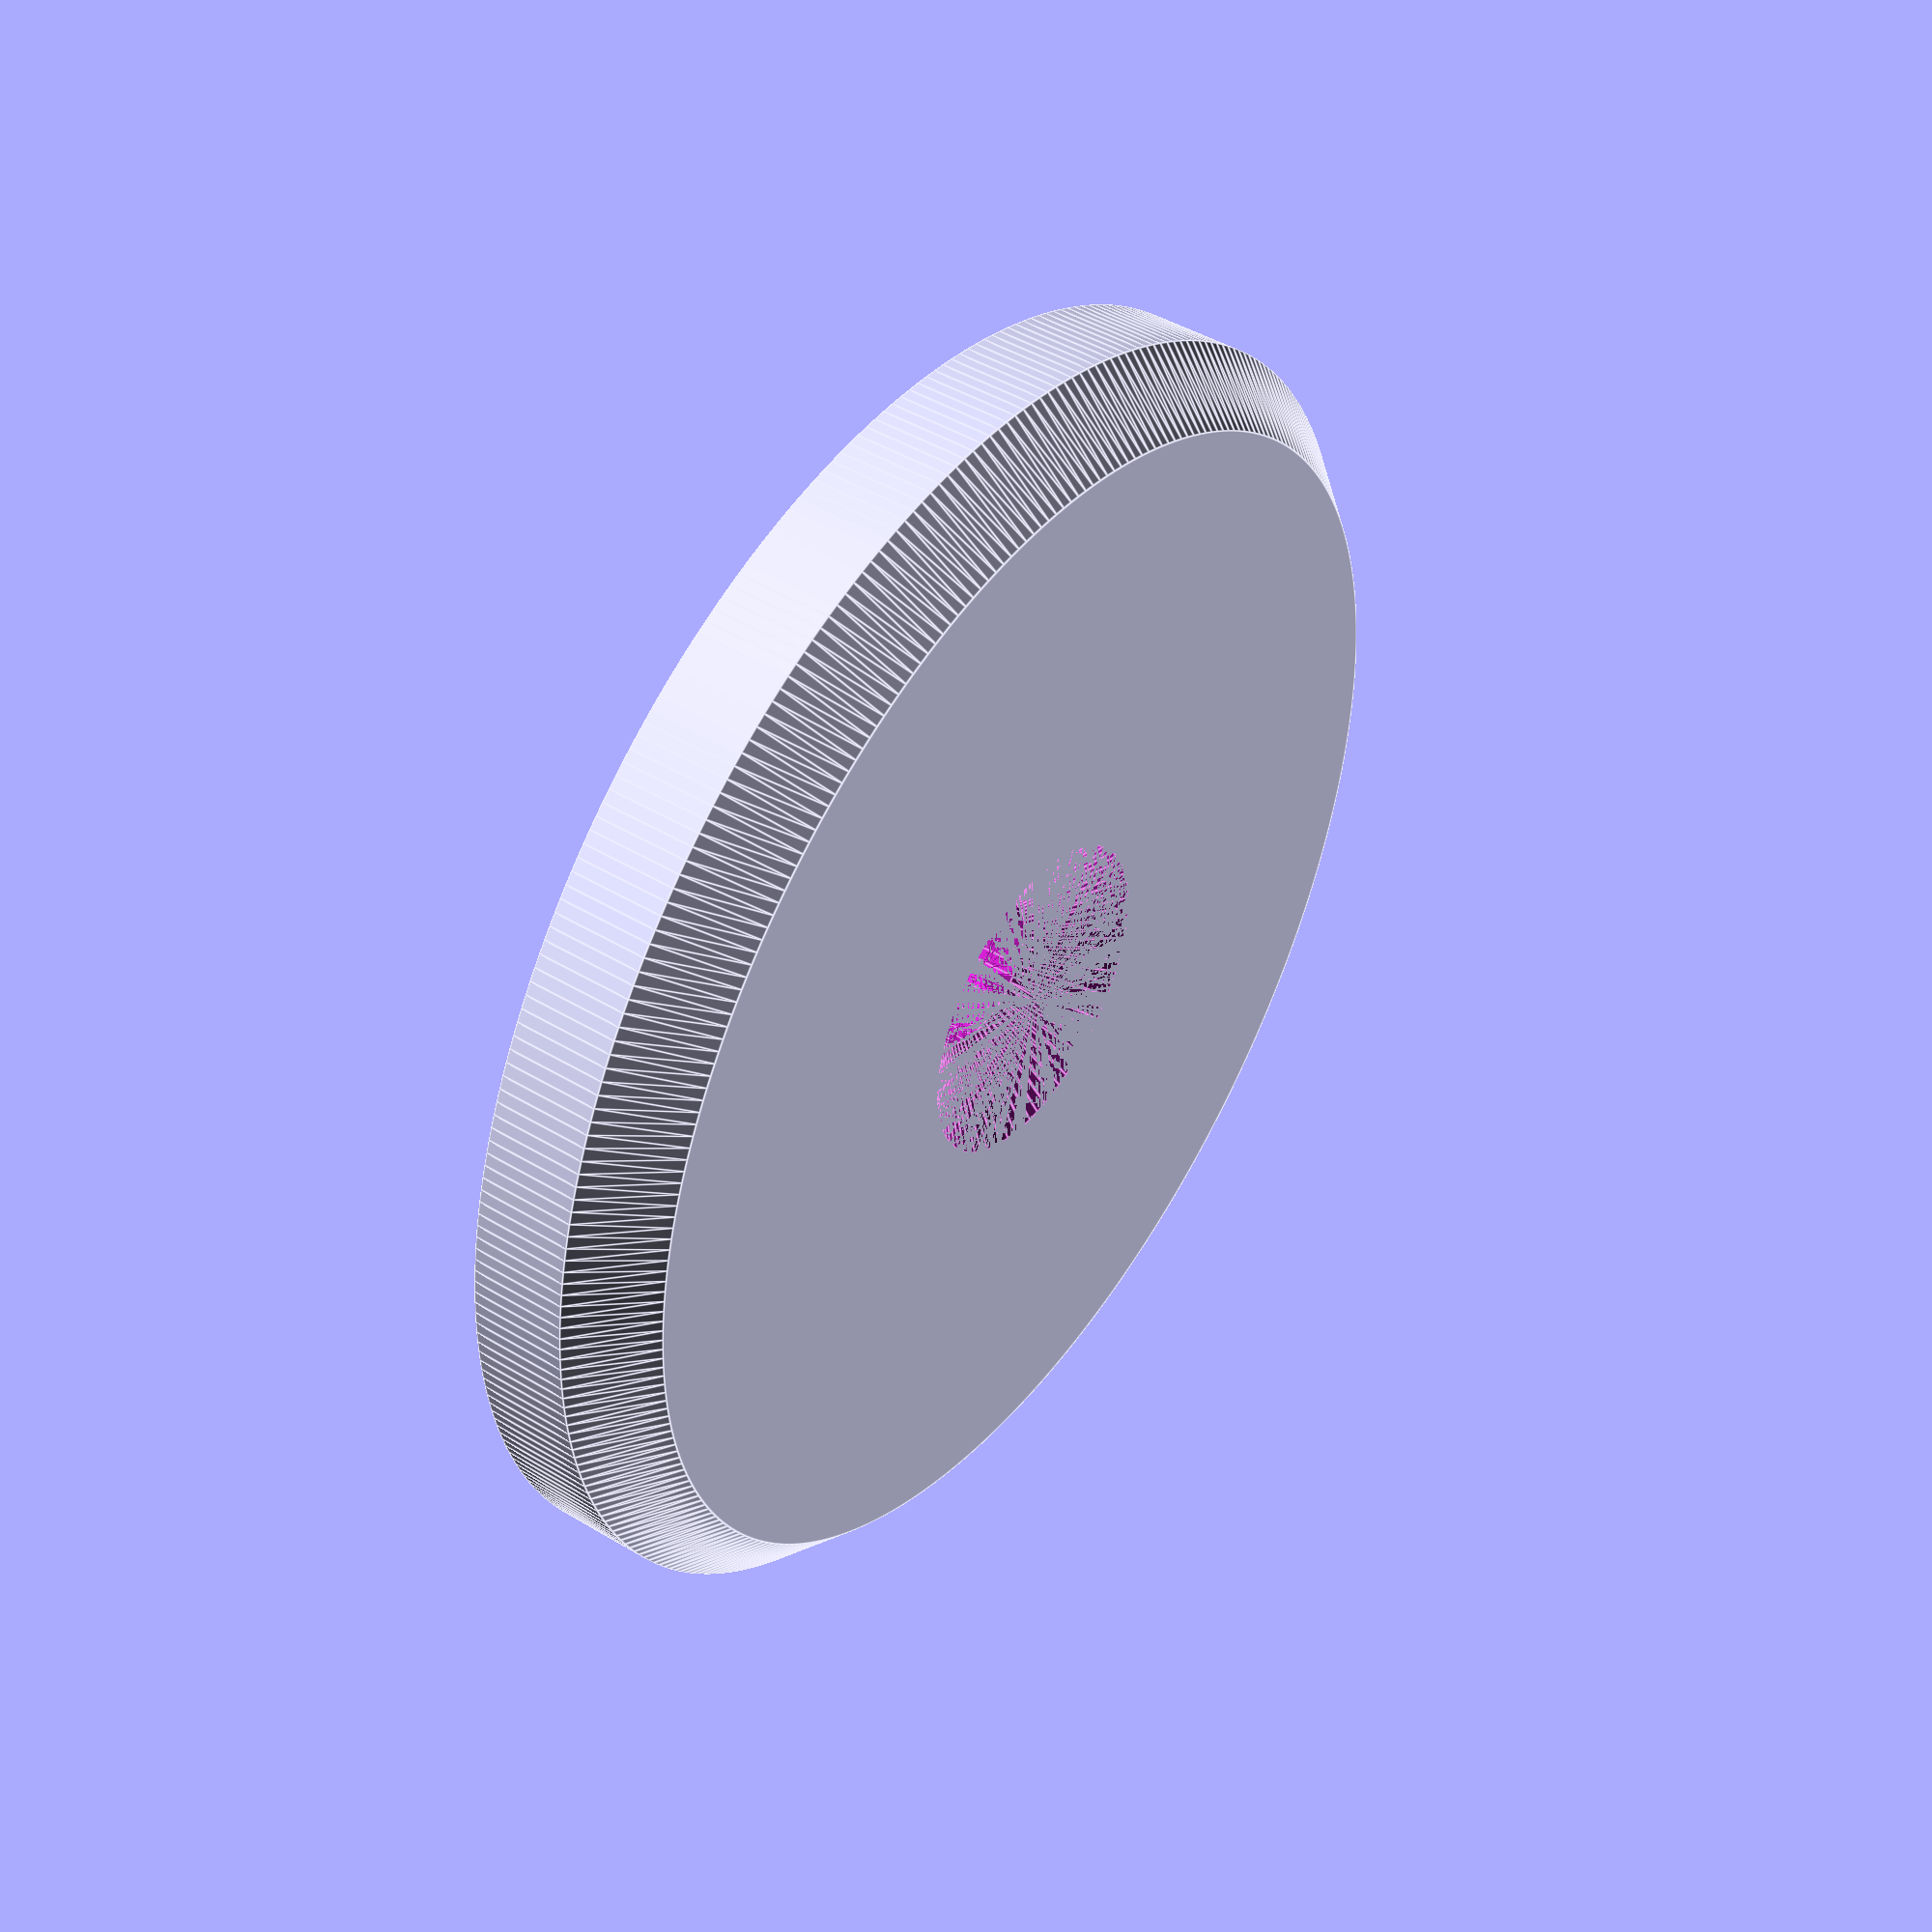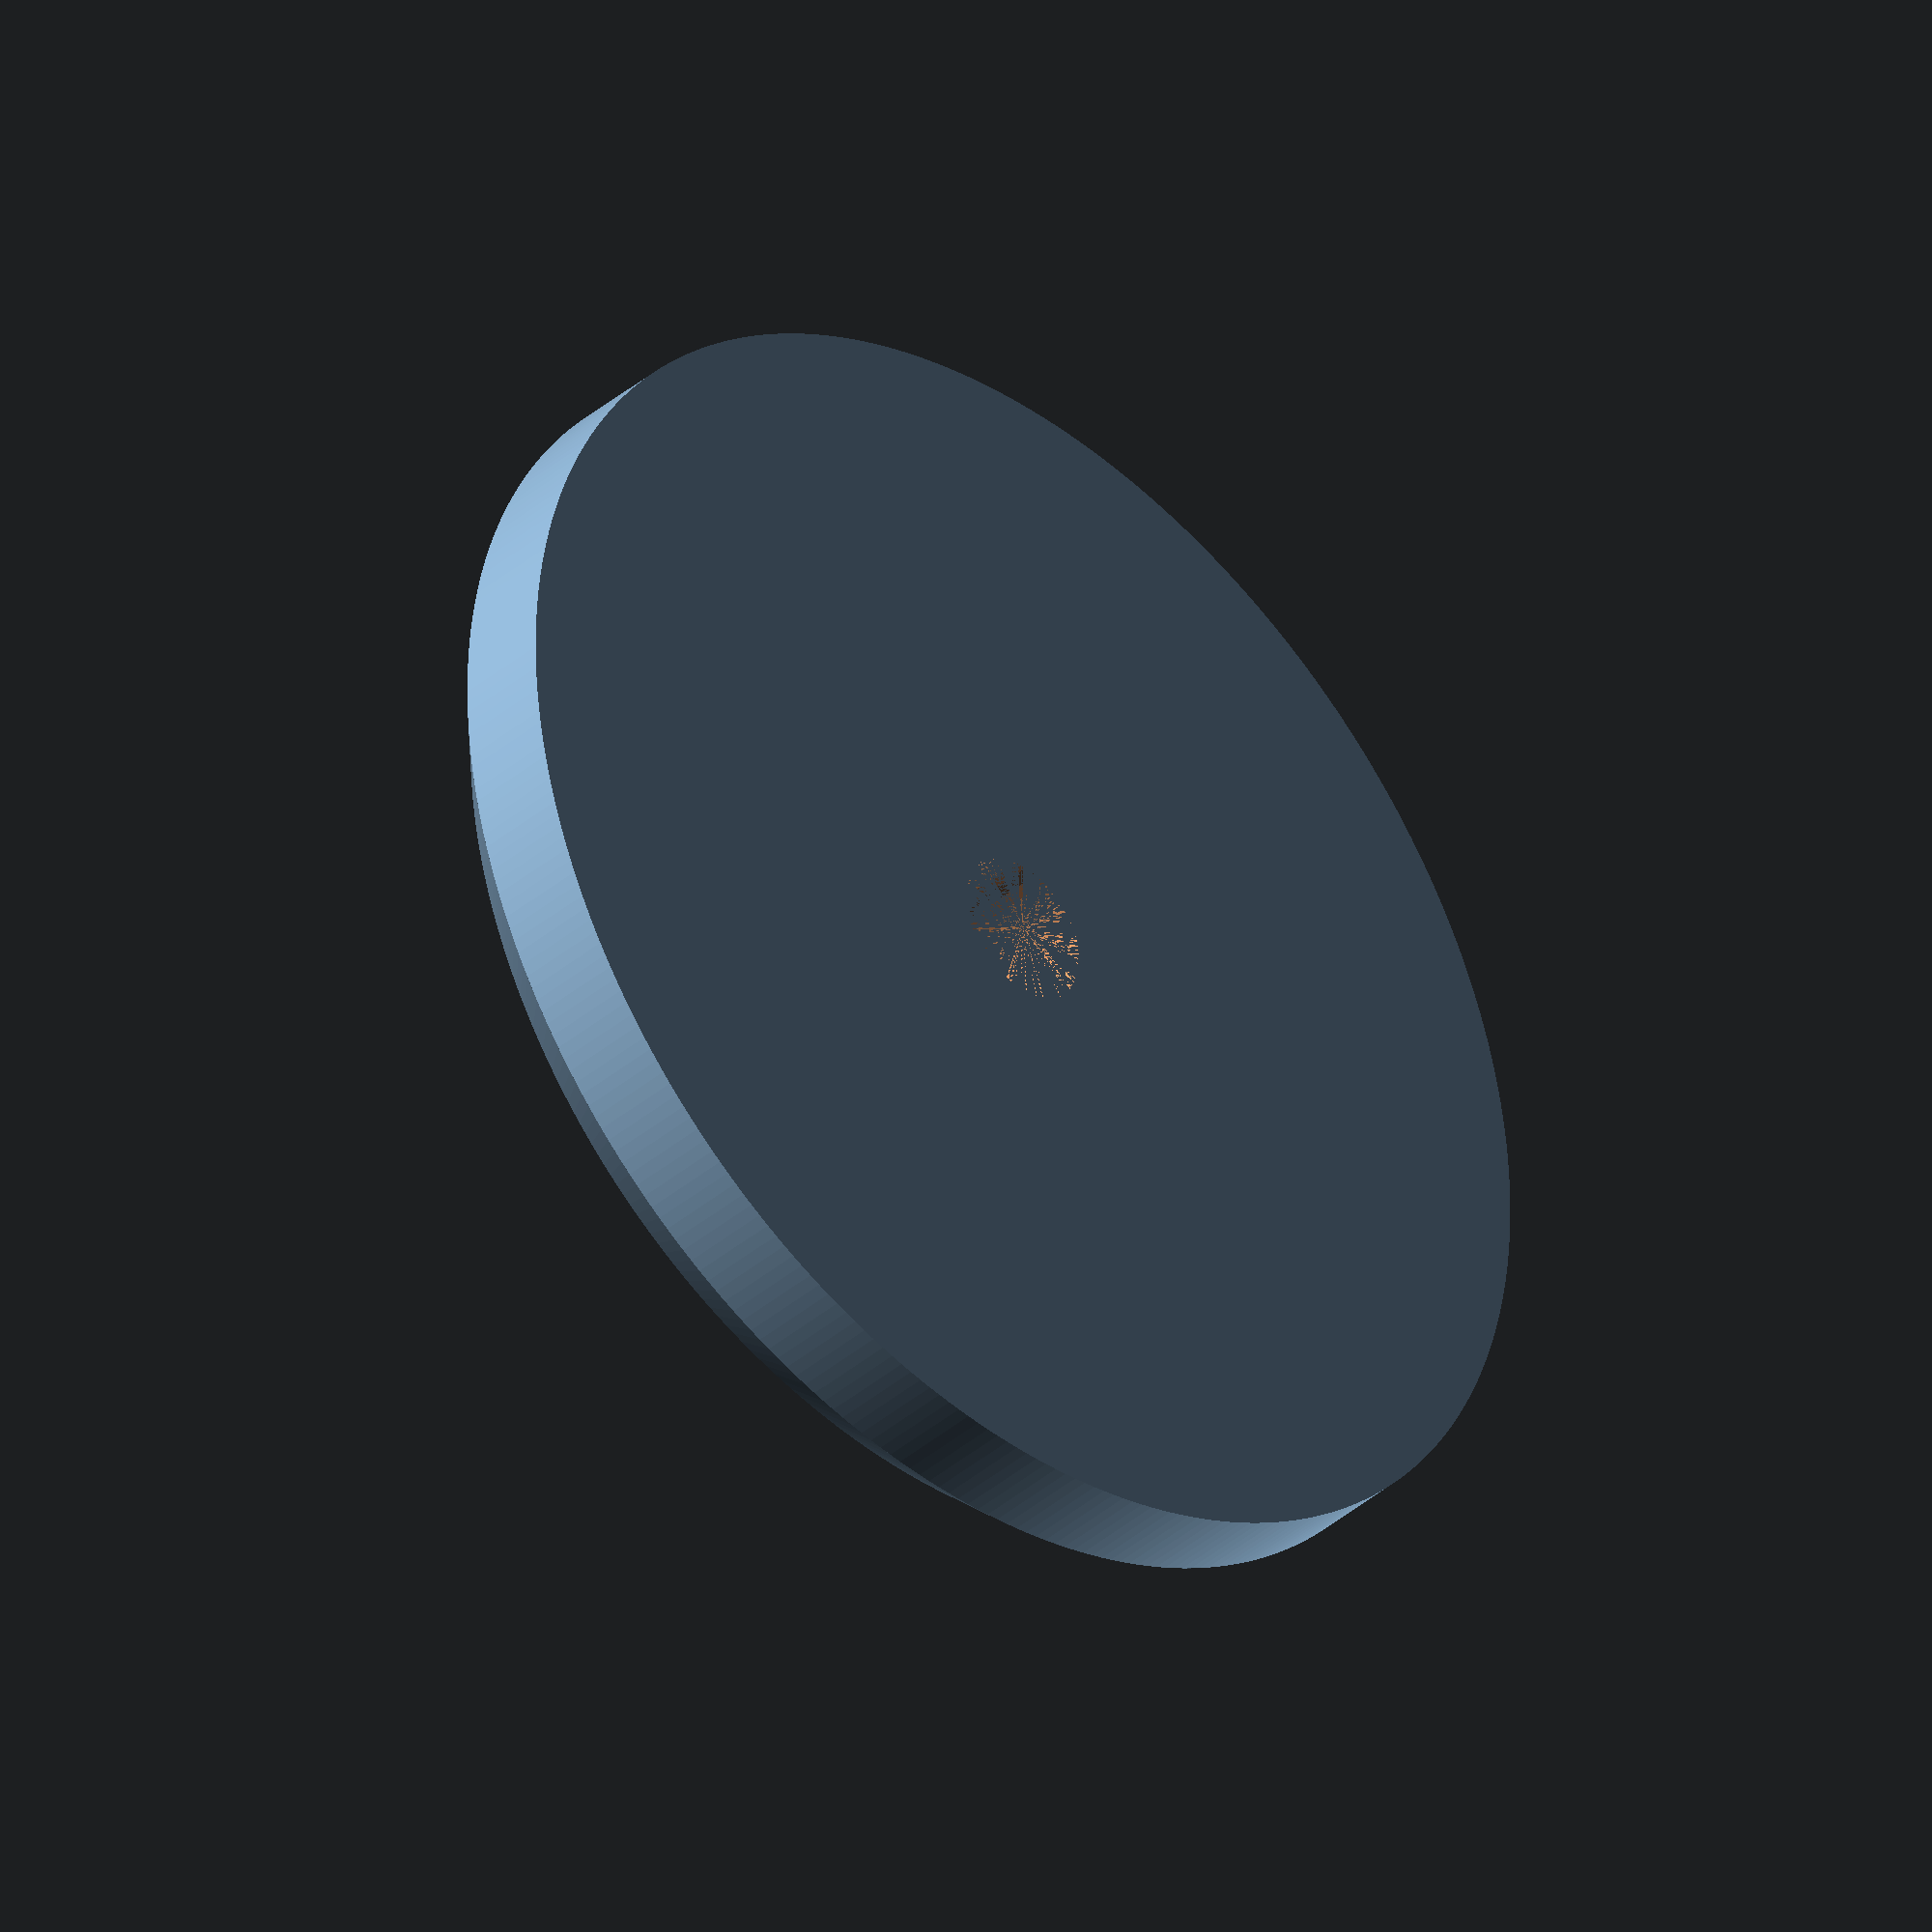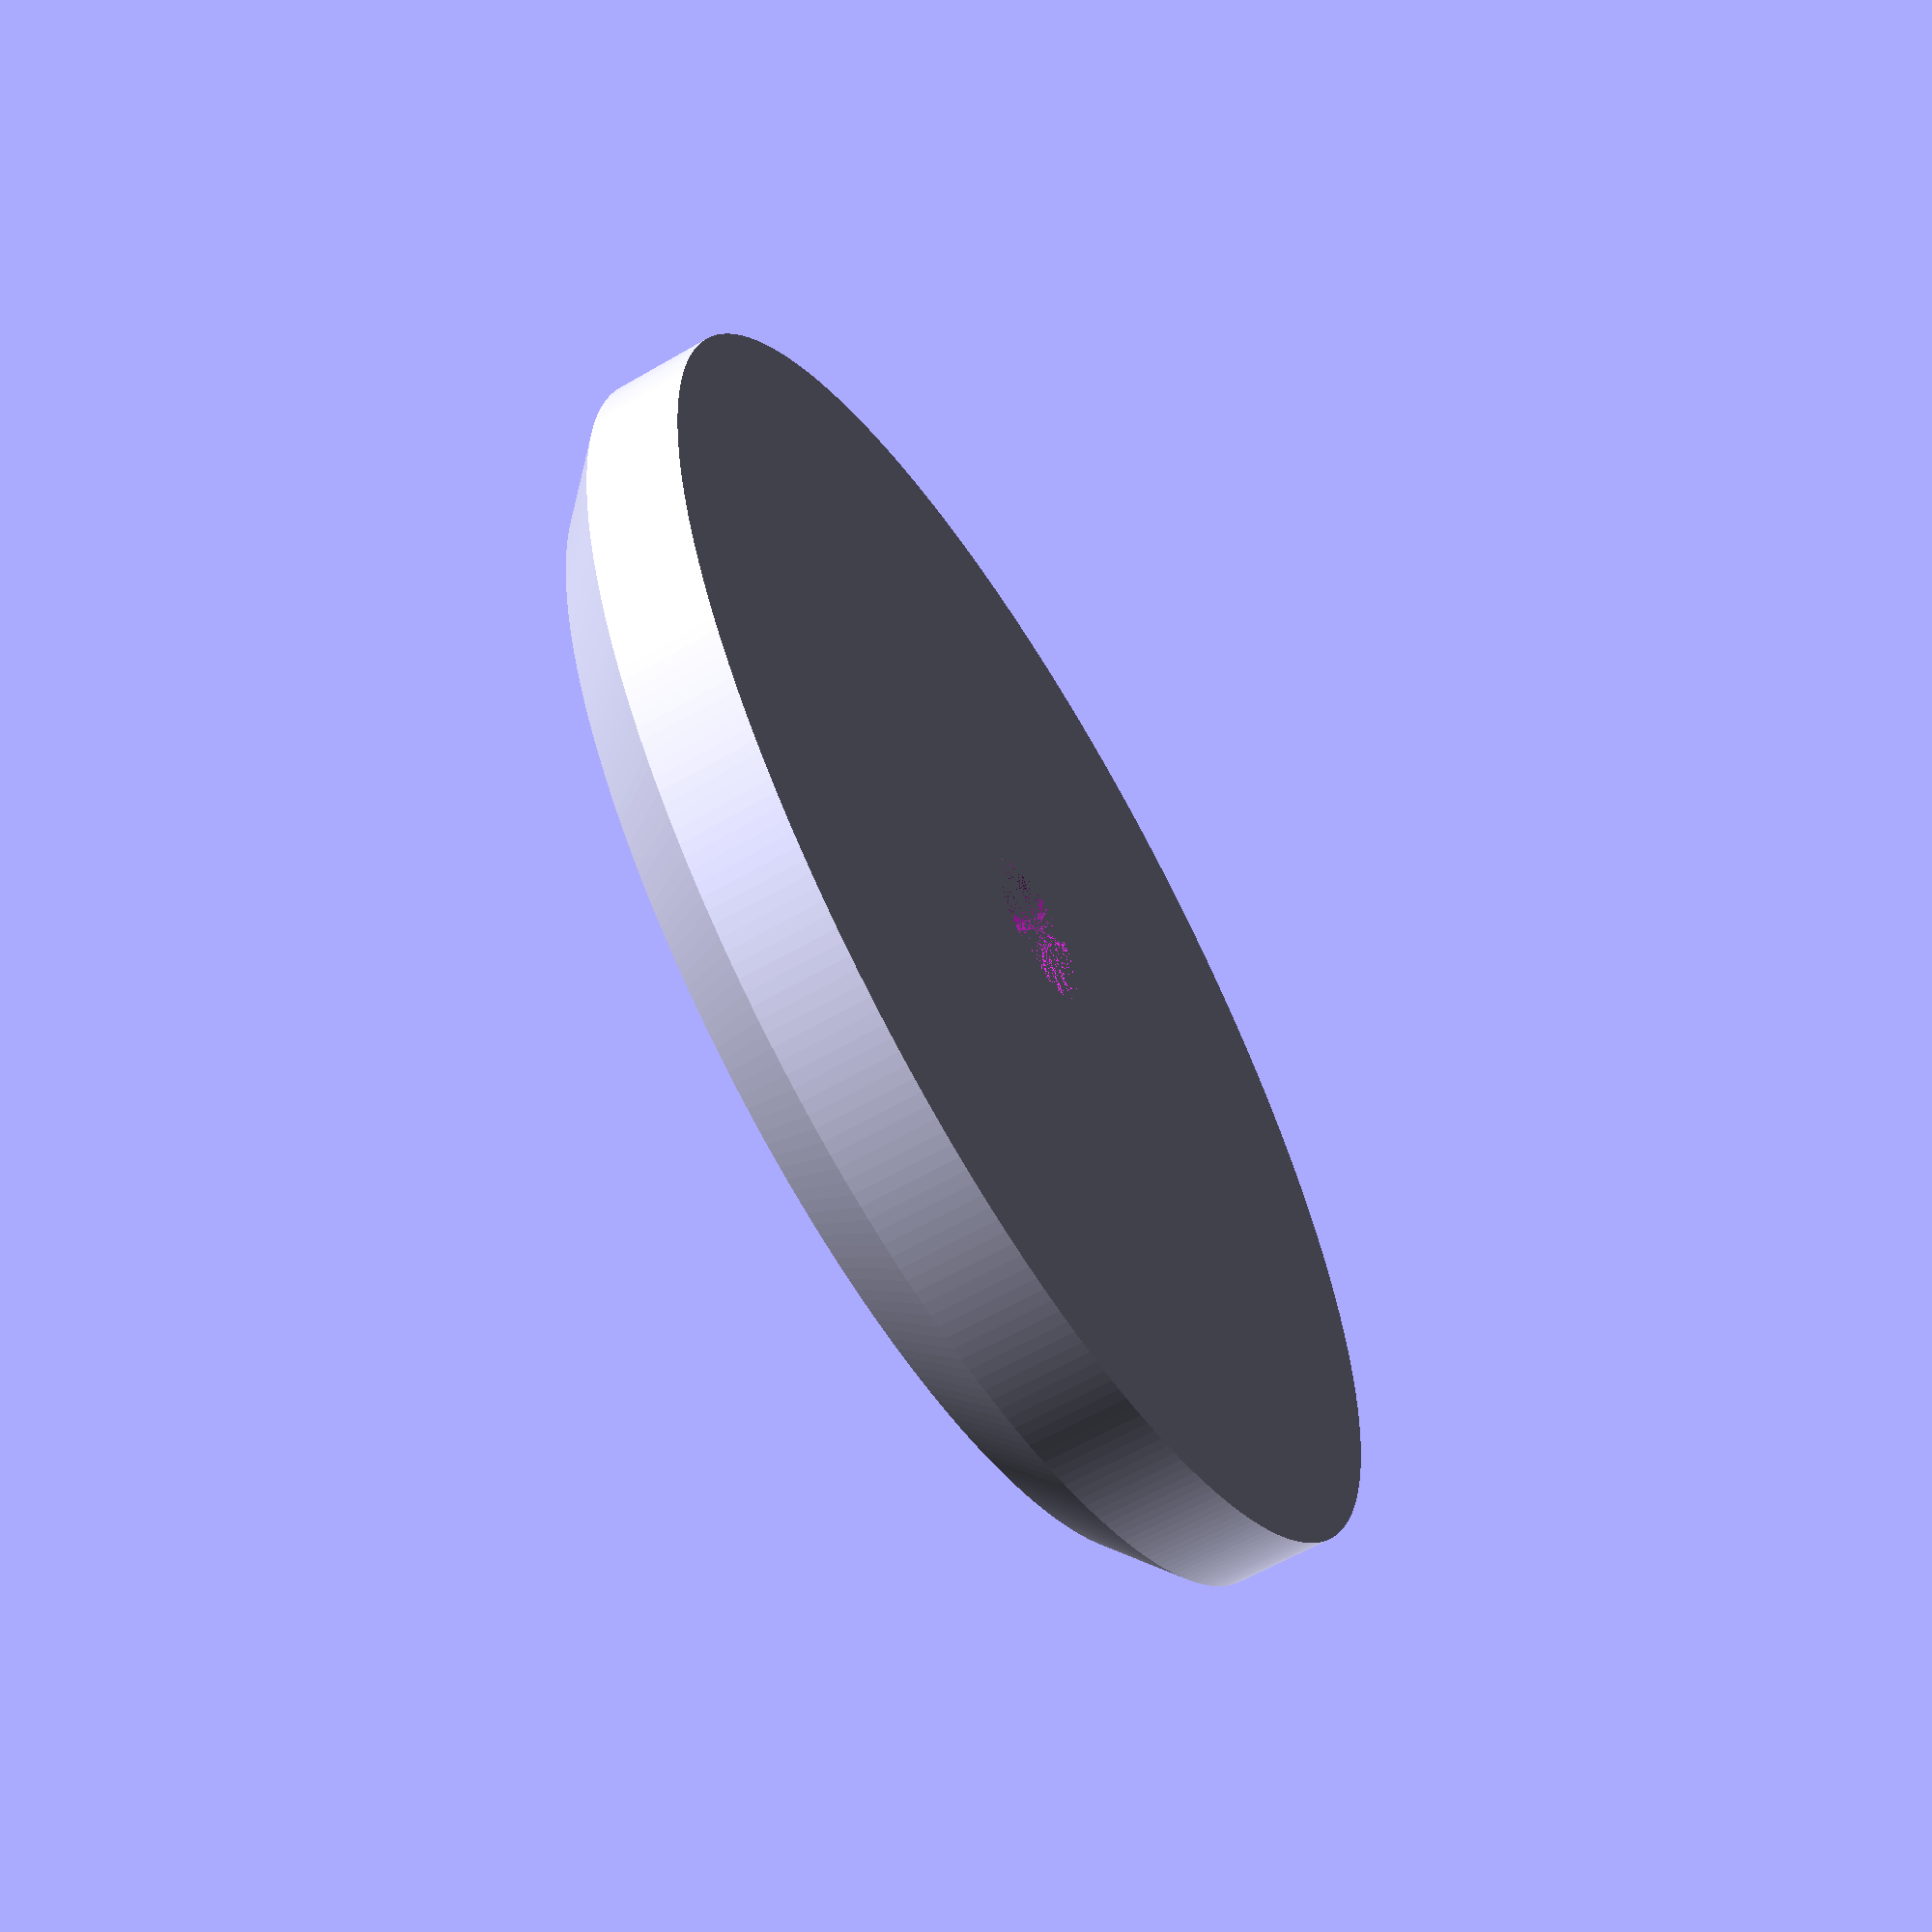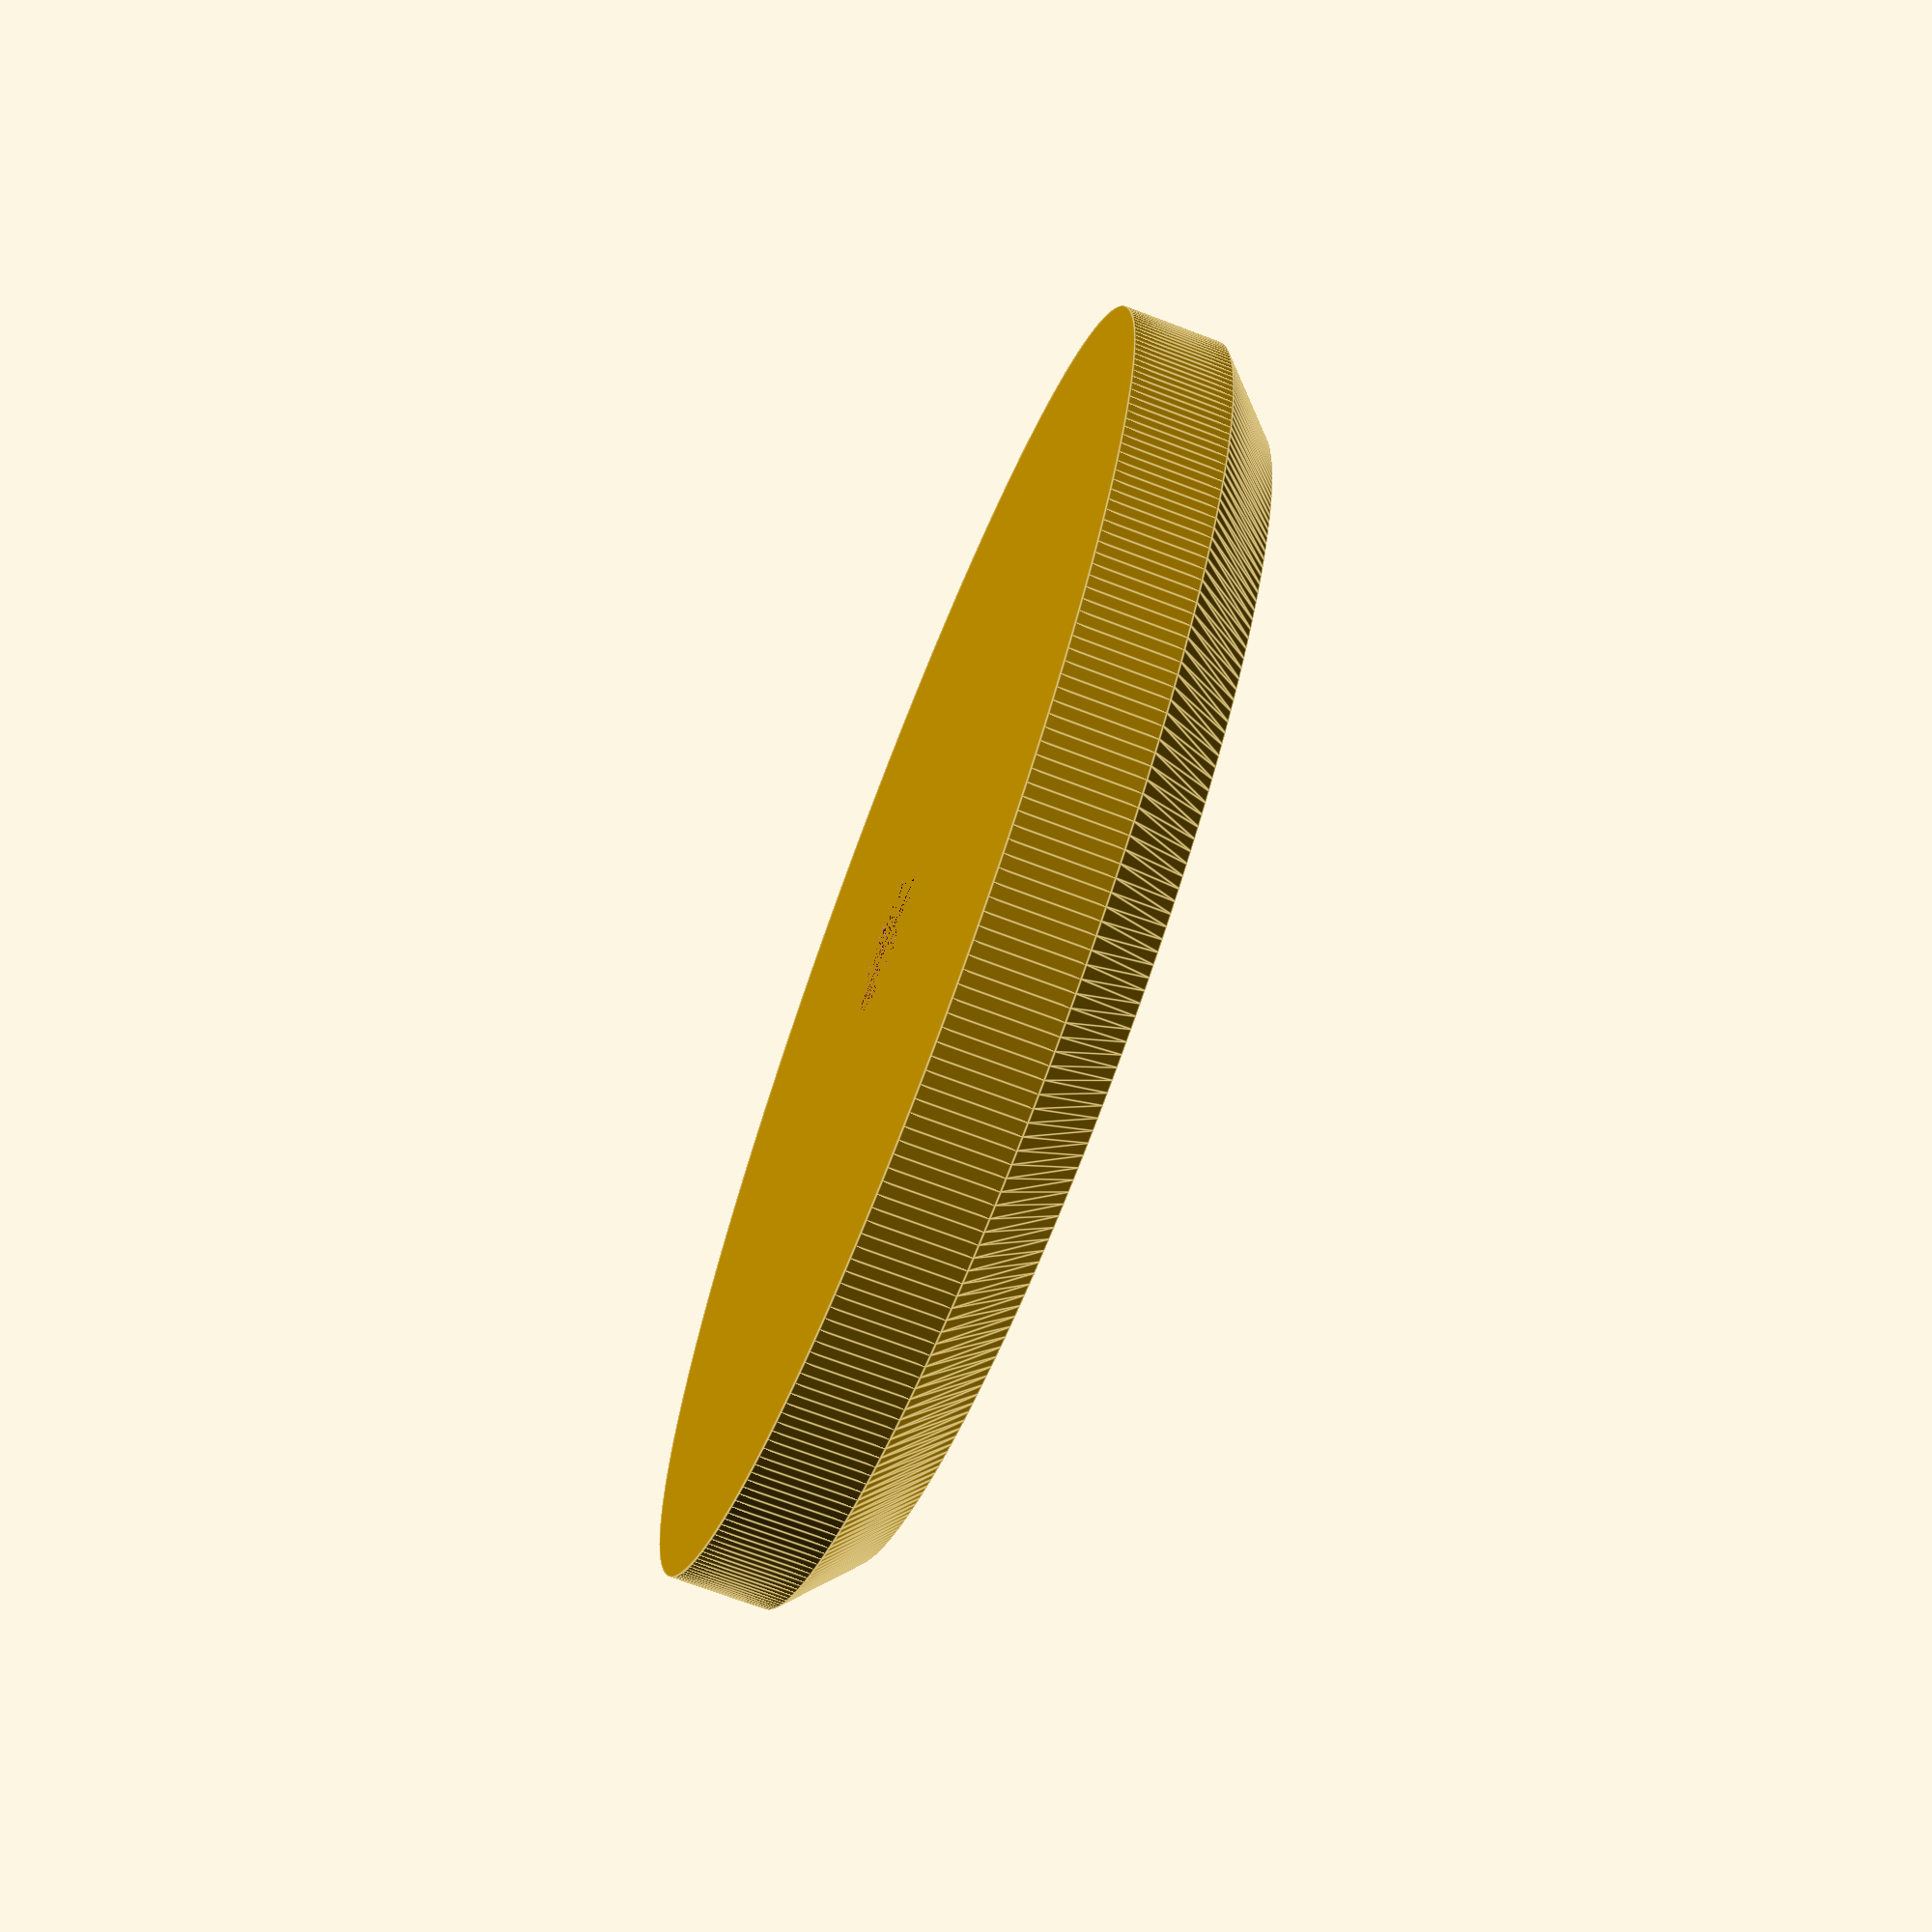
<openscad>
$fa = 1;
$fs = 0.4;

outer_diameter = 40;

difference()
{
    union()
    {
    cylinder(h=3, d=outer_diameter);
    translate([0,0,3])
        cylinder(h=2, d1=outer_diameter, d2=outer_diameter - 4);
    }
    cylinder(h=3, d=4.7);
    translate([0,0,3])
        cylinder(h=2, d1=4.7, r2=5);
}

</openscad>
<views>
elev=135.8 azim=299.2 roll=234.8 proj=p view=edges
elev=38.4 azim=287.0 roll=136.9 proj=o view=wireframe
elev=60.9 azim=215.2 roll=120.7 proj=p view=solid
elev=70.1 azim=199.8 roll=249.1 proj=p view=edges
</views>
